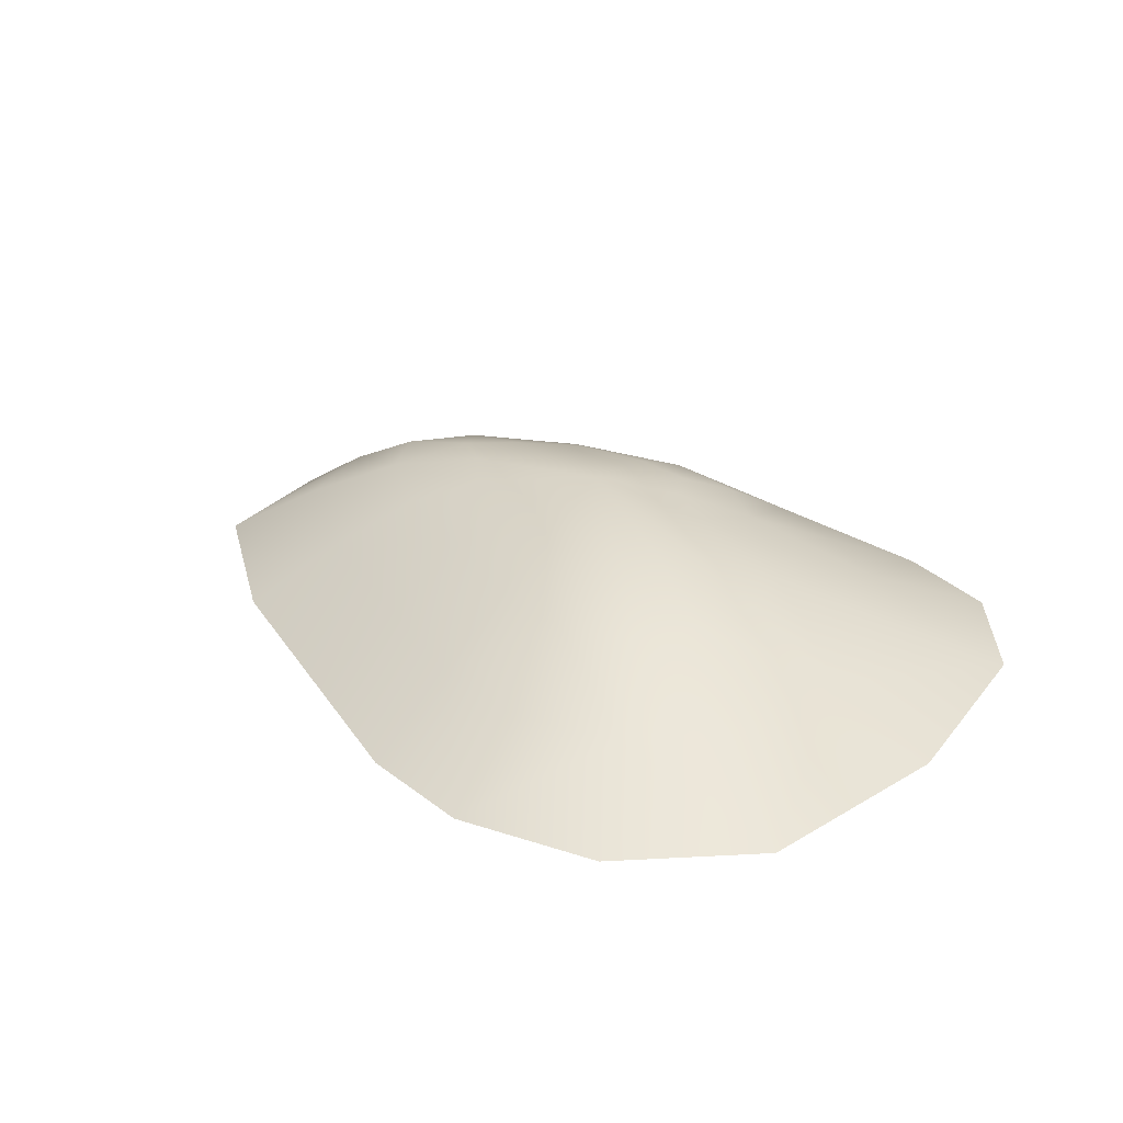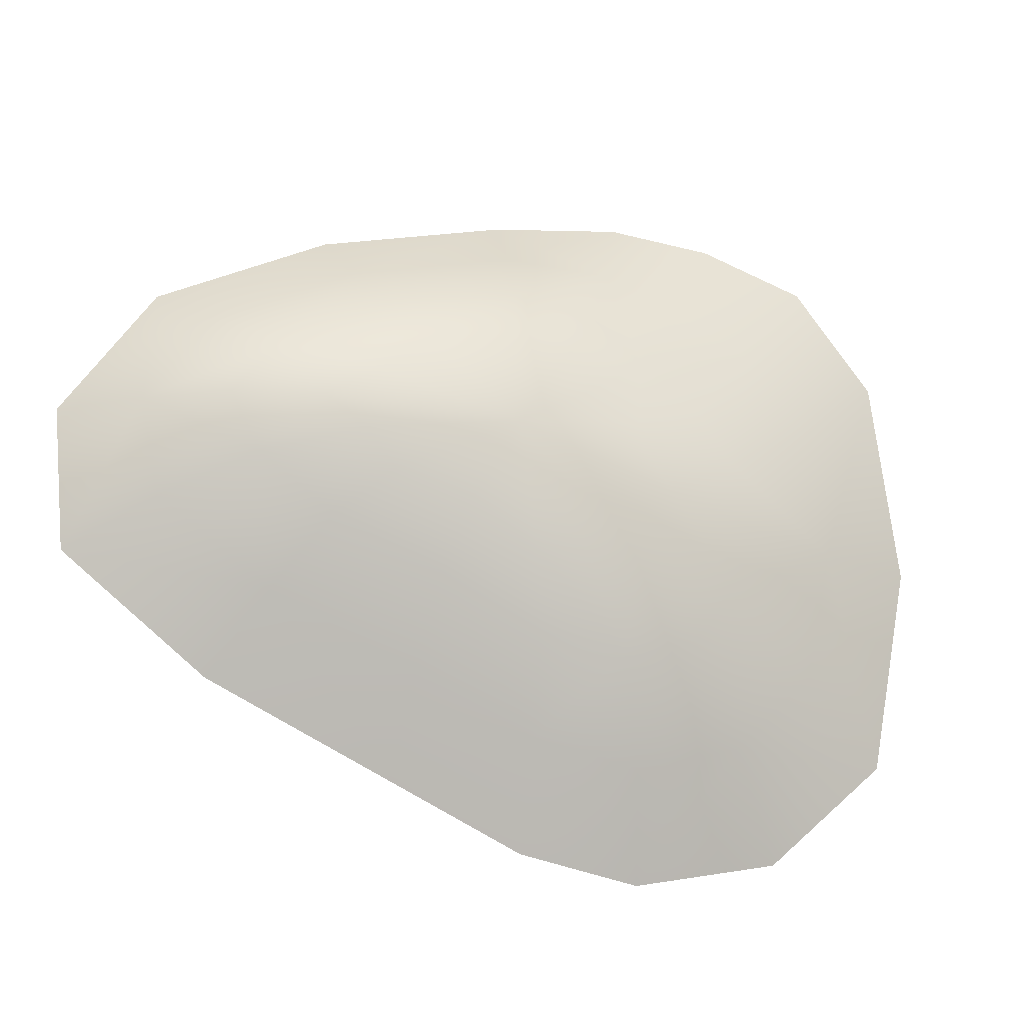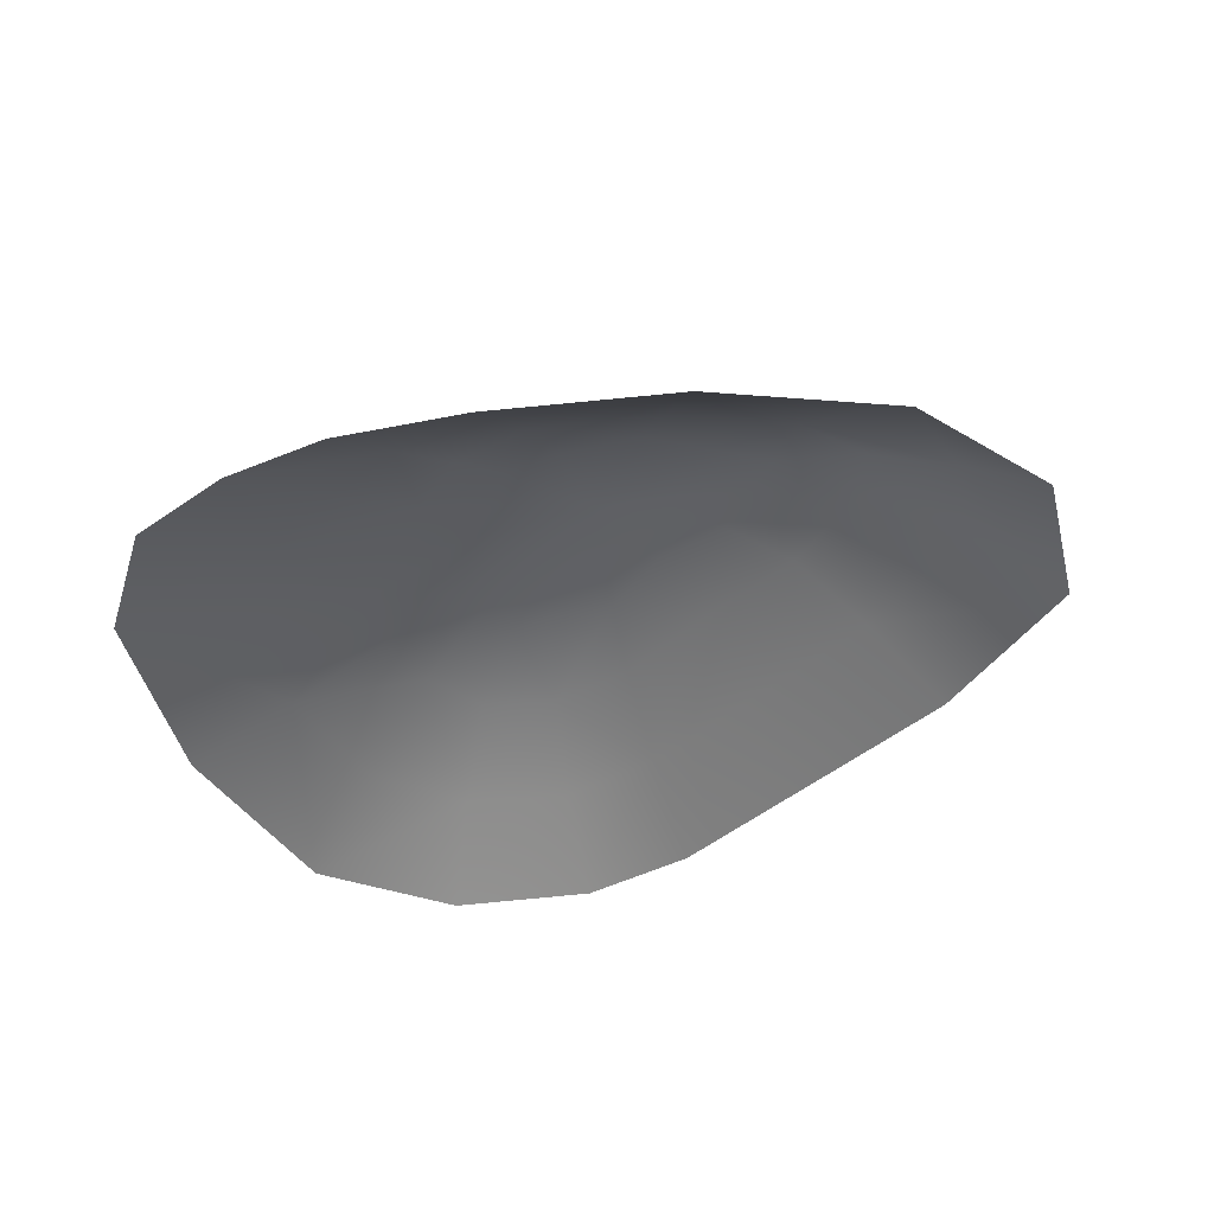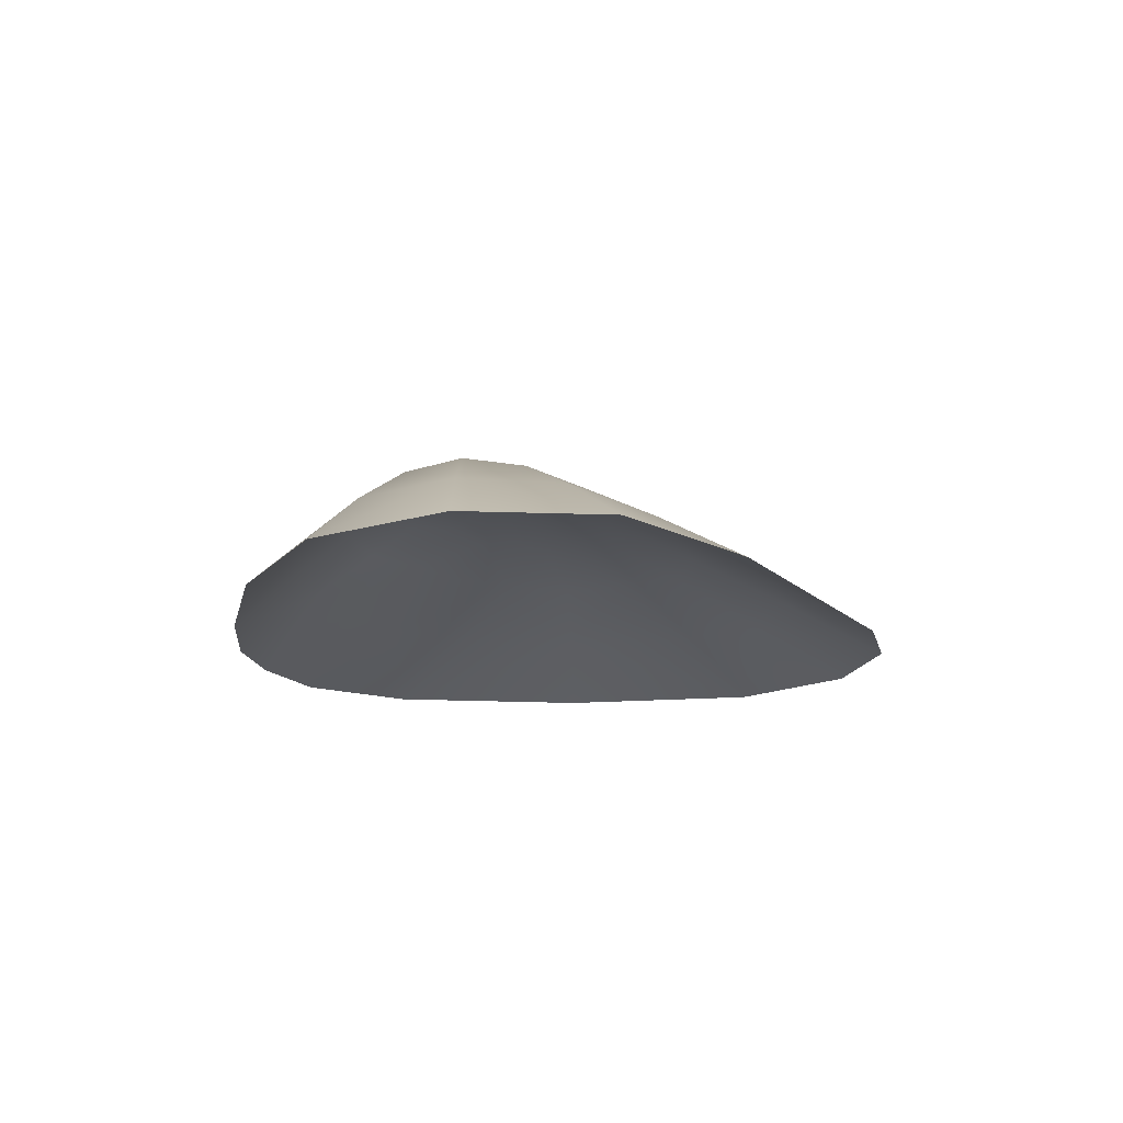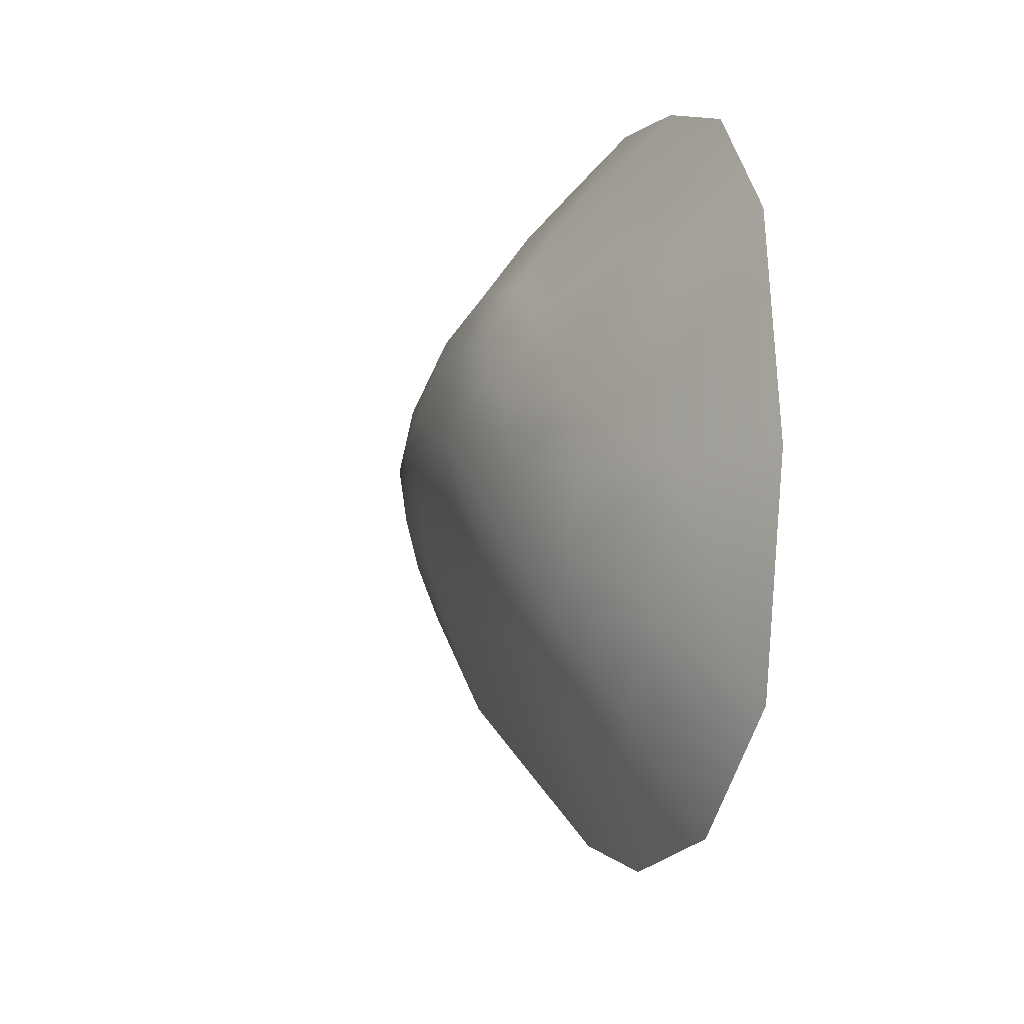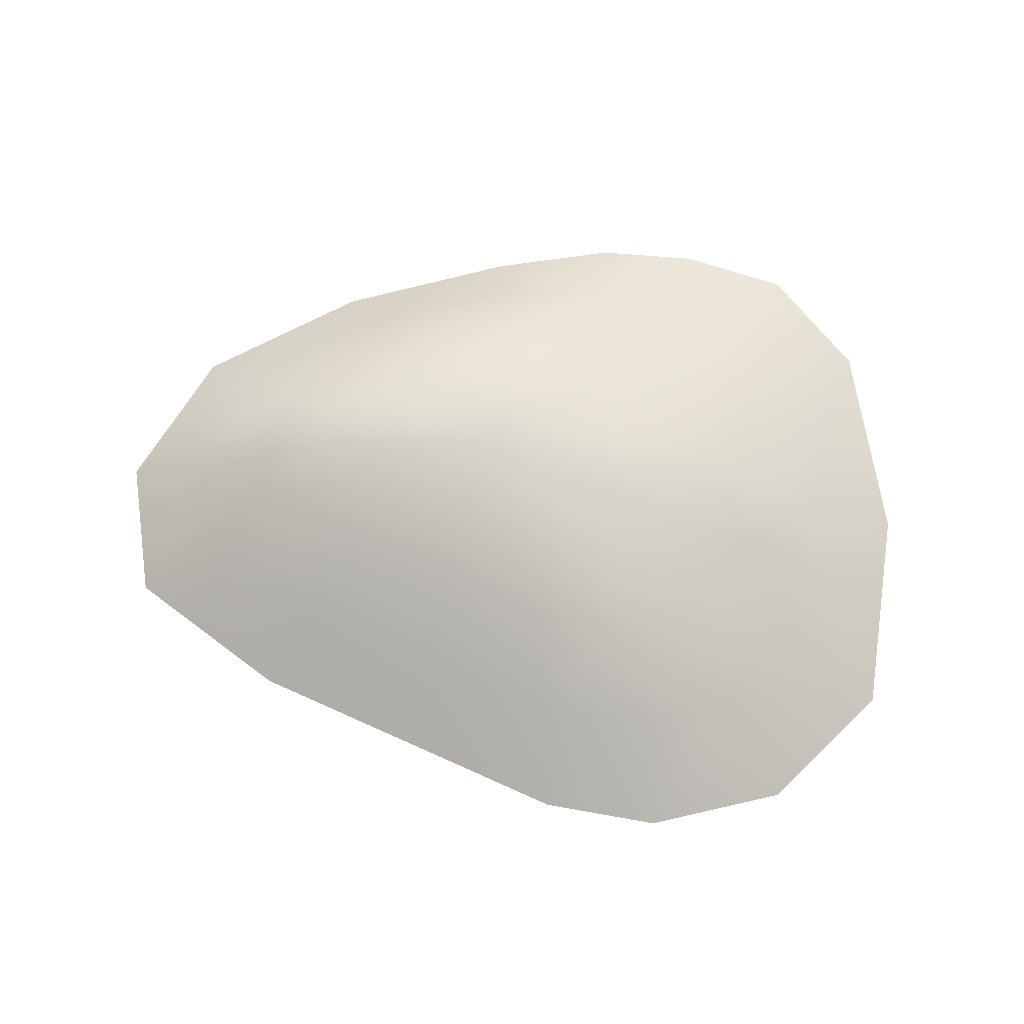
<metadata>
{"format":"obj","ext":"obj","renderer":"f3d","projection":"perspective","resolution":1024,"background":"white","views":[{"elev":27.9,"azim":-143.0,"up":"+Y"},{"elev":-18.6,"azim":165.5,"up":"+Z"},{"elev":-42.2,"azim":19.4,"up":"+Y"},{"elev":-14.2,"azim":90.2,"up":"+Y"},{"elev":-9.9,"azim":-110.6,"up":"+Z"},{"elev":72.5,"azim":177.5,"up":"+Y"}]}
</metadata>
<code>
g SM_GP_Top09
v -195.9 91.67 17.9
v -100.6 116.7 10.86
v -129 113.3 -25.59
v -214 90.83 -47.46
v 25.32 131.7 24.91
v -100.6 116.7 -47.47
v -194.4 91.67 -109.2
v 353.5 -7e-06 170.2
v 441 -2e-06 45.25
v 366 50 45.25
v 303.5 50 132.7
v 428.5 4e-06 -92.25
v 347.3 50 -48.5
v 261.4 91.67 -11.79
v 288.1 90.83 44.2
v 242.1 91.67 98.11
v 16.05 -1.2e-05 282.7
v 191 -1.1e-05 245.2
v 166 50 195.2
v 16.05 50 226.5
v 138.1 90.83 148.4
v 18.13 91.67 169.5
v -209 -1.2e-05 282.7
v -109 -1.3e-05 295.2
v -83.95 50 220.2
v -159 50 189
v -57.7 90.83 154.6
v -106.9 91.67 112.2
v -384 -6e-06 145.2
v -309 -1.1e-05 245.2
v -234 50 145.2
v -290.2 50 70.25
v -161.9 90.83 69.2
v 166 116.7 10.86
v 137.7 113.3 -25.59
v 66.05 116.7 -47.47
v 190.2 90.83 -66.21
v 87.92 91.67 -113.9
v -121.5 1.7e-05 -379.8
v -259 1.6e-05 -354.8
v -209 50 -254.8
v -109 50 -279.8
v -371.5 1.1e-05 -254.8
v -284 50 -179.8
v -155.6 90.83 -164.1
v -86.04 91.67 -182.1
v -95.62 113.3 -92.26
v -42.29 116.7 -89.14
v 204.4 113.3 41.07
v 157.7 116.7 69.19
v 24.38 116.7 110.9
v -28.95 113.3 107.7
v -50.62 116.7 69.19
v -95.62 113.3 41.07
v 4.381 113.3 -92.26
v -5.619 90.83 -164.1
v 241 50 -129.8
v 291 9e-06 -204.8
v 116 1.3e-05 -292.3
v 103.5 50 -198.5
v -8.953 50 -254.8
v -8.953 1.6e-05 -354.8
v -309 50 -54.75
v -409 2e-06 -54.75
v 104.4 113.3 107.7
f 23 24 25
f 17 25 24
f 29 30 31
f 23 31 30
f 31 23 26
f 25 26 23
f 26 25 28
f 27 28 25
f 31 26 28
f 31 32 29
f 19 18 8
f 18 19 17
f 20 17 19
f 17 20 25
f 22 25 20
f 25 22 27
f 52 27 22
f 27 52 28
f 53 28 52
f 19 22 20
f 22 19 21
f 64 29 63
f 32 63 29
f 63 32 1
f 31 1 32
f 1 31 33
f 28 33 31
f 33 28 54
f 53 54 28
f 54 53 5
f 52 5 53
f 5 52 51
f 22 51 52
f 51 22 65
f 21 65 22
f 65 21 16
f 19 16 21
f 16 19 11
f 8 11 19
f 54 1 33
f 1 54 2
f 16 11 10
f 11 8 10
f 9 10 8
f 10 9 12
f 12 13 10
f 16 50 65
f 54 5 2
f 3 2 5
f 2 3 1
f 4 1 3
f 1 4 63
f 7 63 4
f 6 5 47
f 5 6 3
f 7 3 6
f 3 7 4
f 47 7 6
f 7 47 45
f 51 65 5
f 50 5 65
f 5 50 49
f 16 49 50
f 49 16 15
f 10 15 16
f 15 10 14
f 13 14 10
f 14 13 57
f 12 57 13
f 57 12 58
f 49 14 34
f 14 49 15
f 34 5 49
f 5 34 35
f 14 35 34
f 35 36 5
f 37 14 57
f 14 37 35
f 38 35 37
f 35 38 36
f 55 36 38
f 36 55 5
f 48 5 55
f 5 48 47
f 46 47 48
f 47 46 45
f 41 45 46
f 45 41 7
f 44 7 41
f 7 44 63
f 43 63 44
f 63 43 64
f 38 37 57
f 39 40 41
f 43 41 40
f 41 43 44
f 38 56 55
f 41 42 39
f 62 39 61
f 42 61 39
f 61 42 46
f 41 46 42
f 48 55 46
f 56 46 55
f 46 56 61
f 38 61 56
f 61 38 60
f 57 60 38
f 60 57 59
f 58 59 57
f 61 59 62
f 59 61 60

</code>
